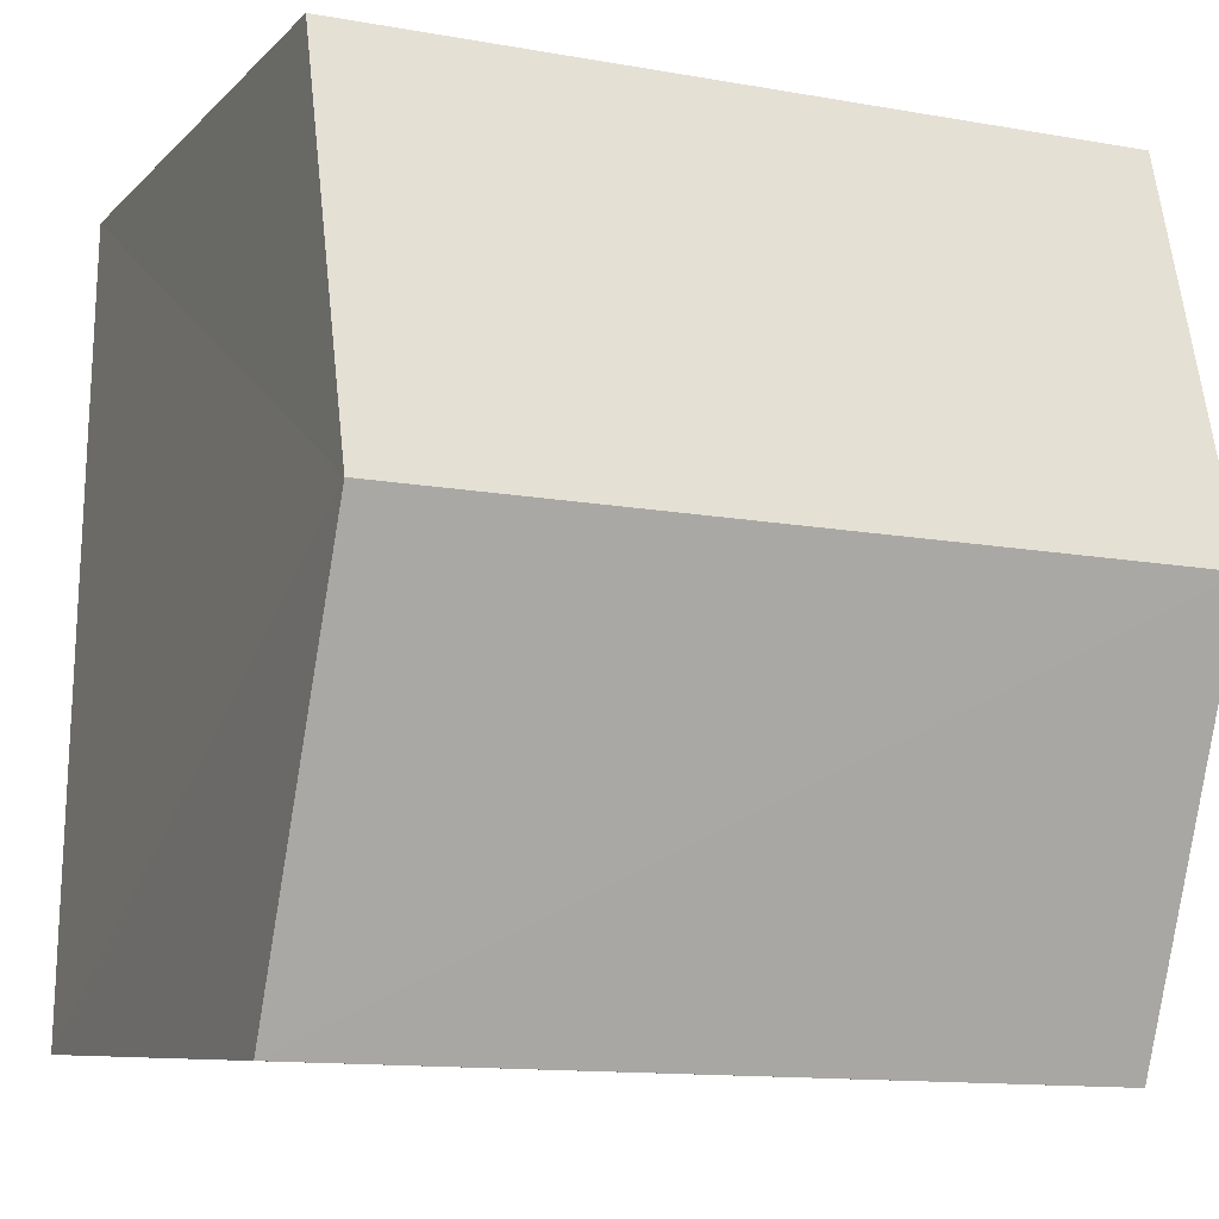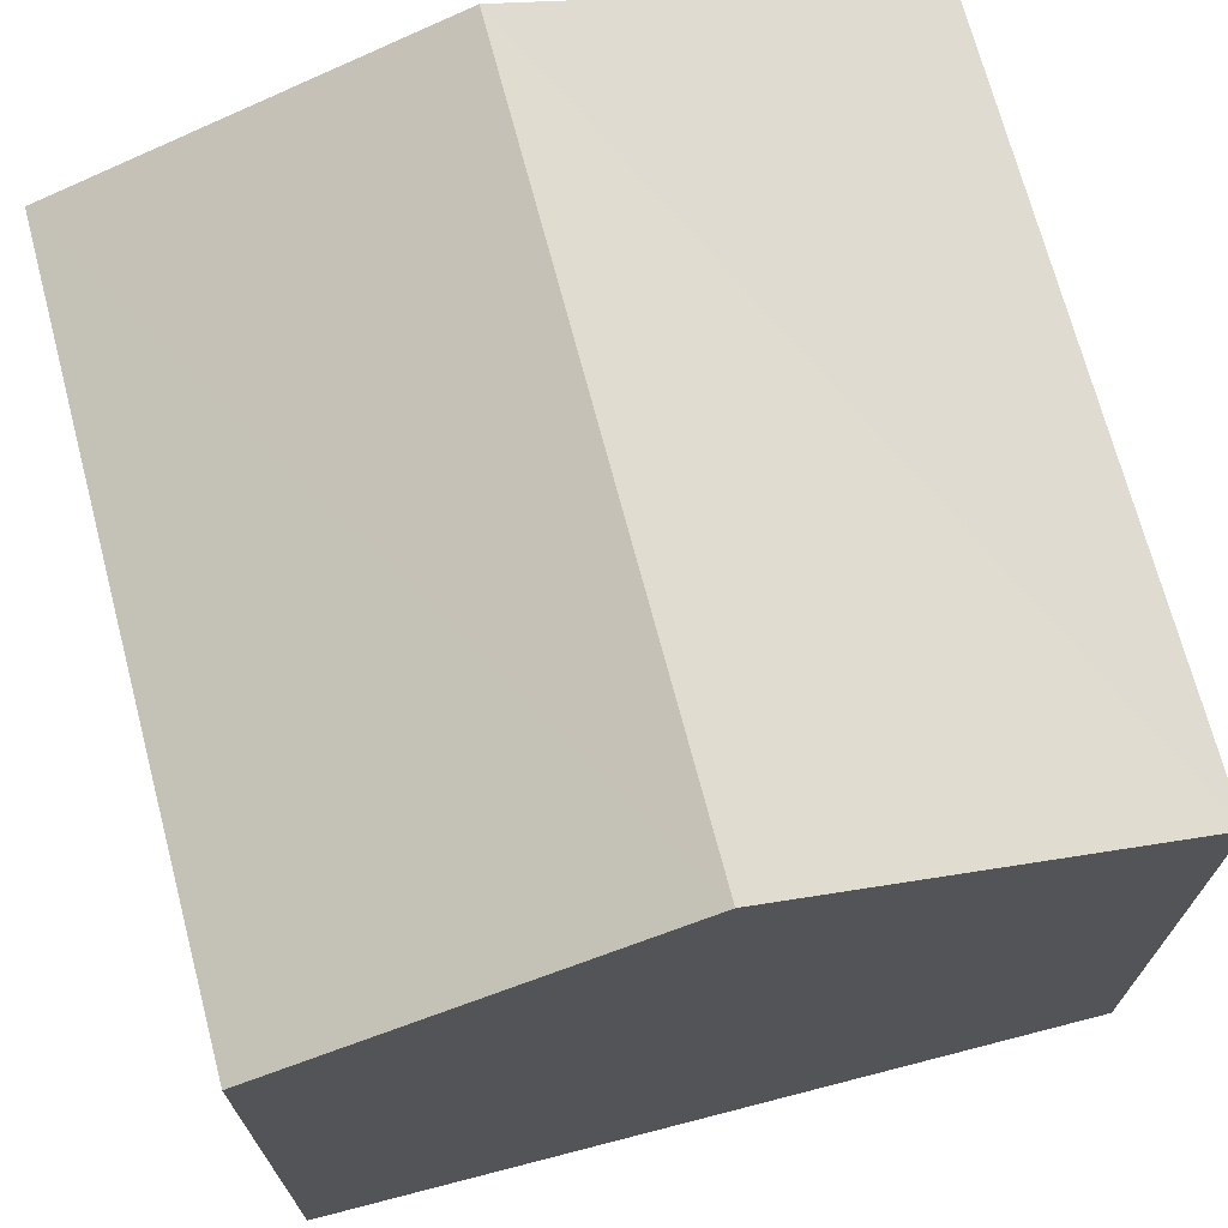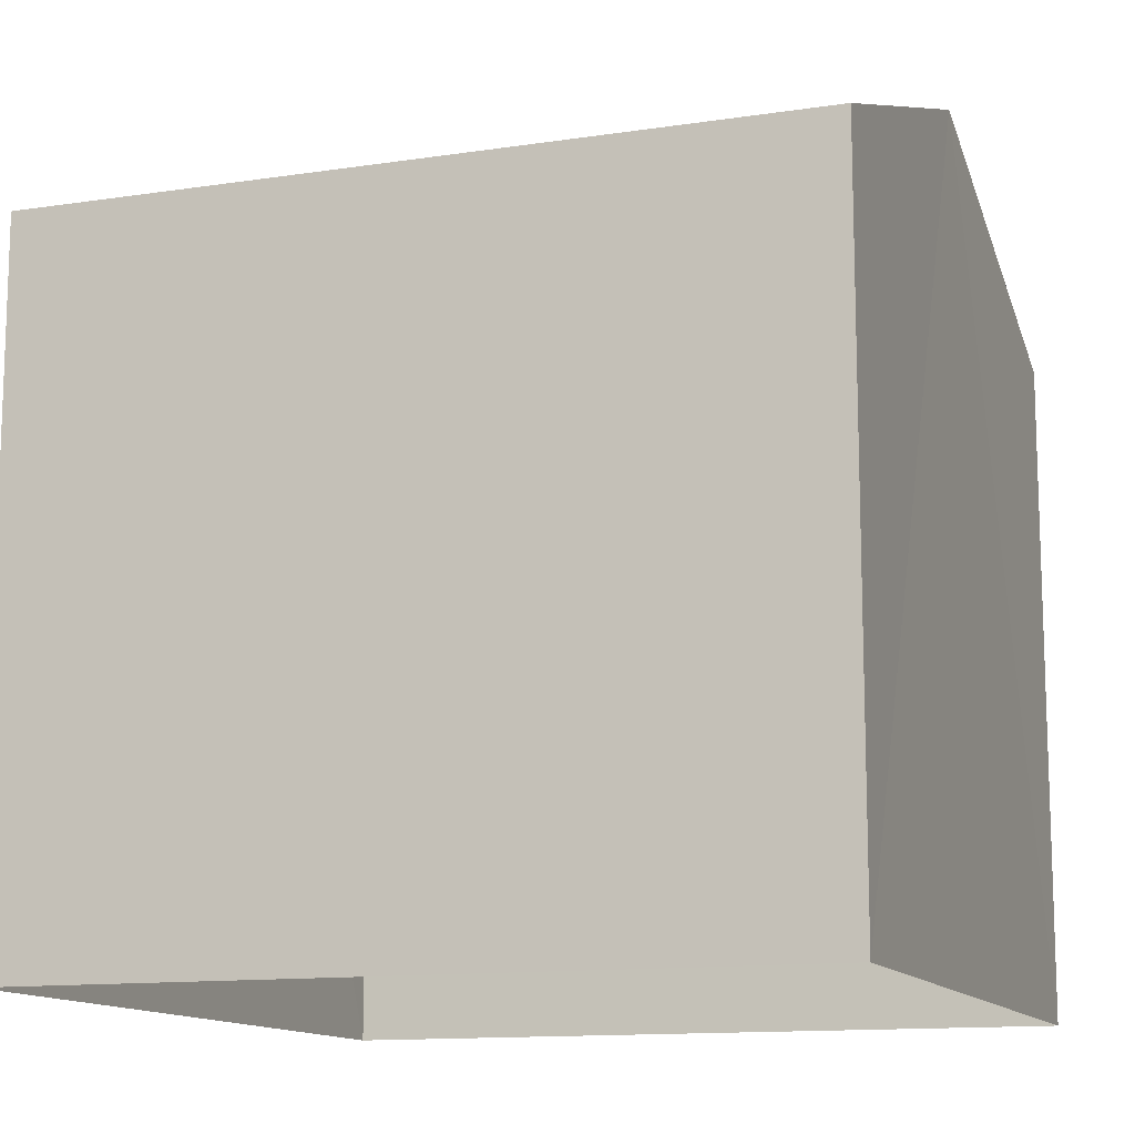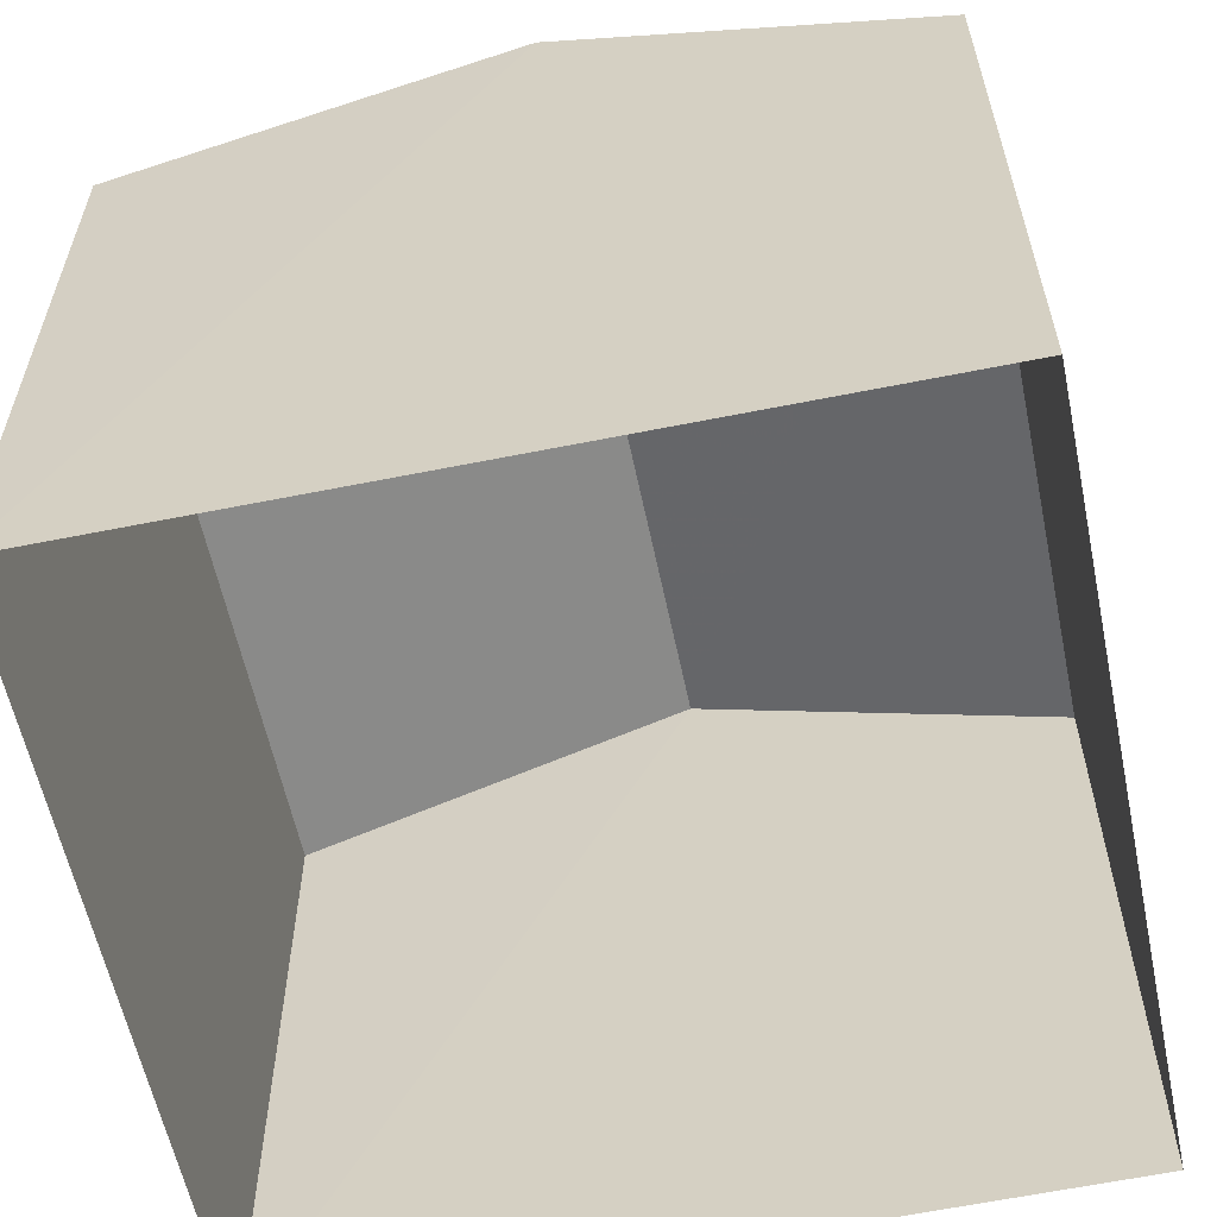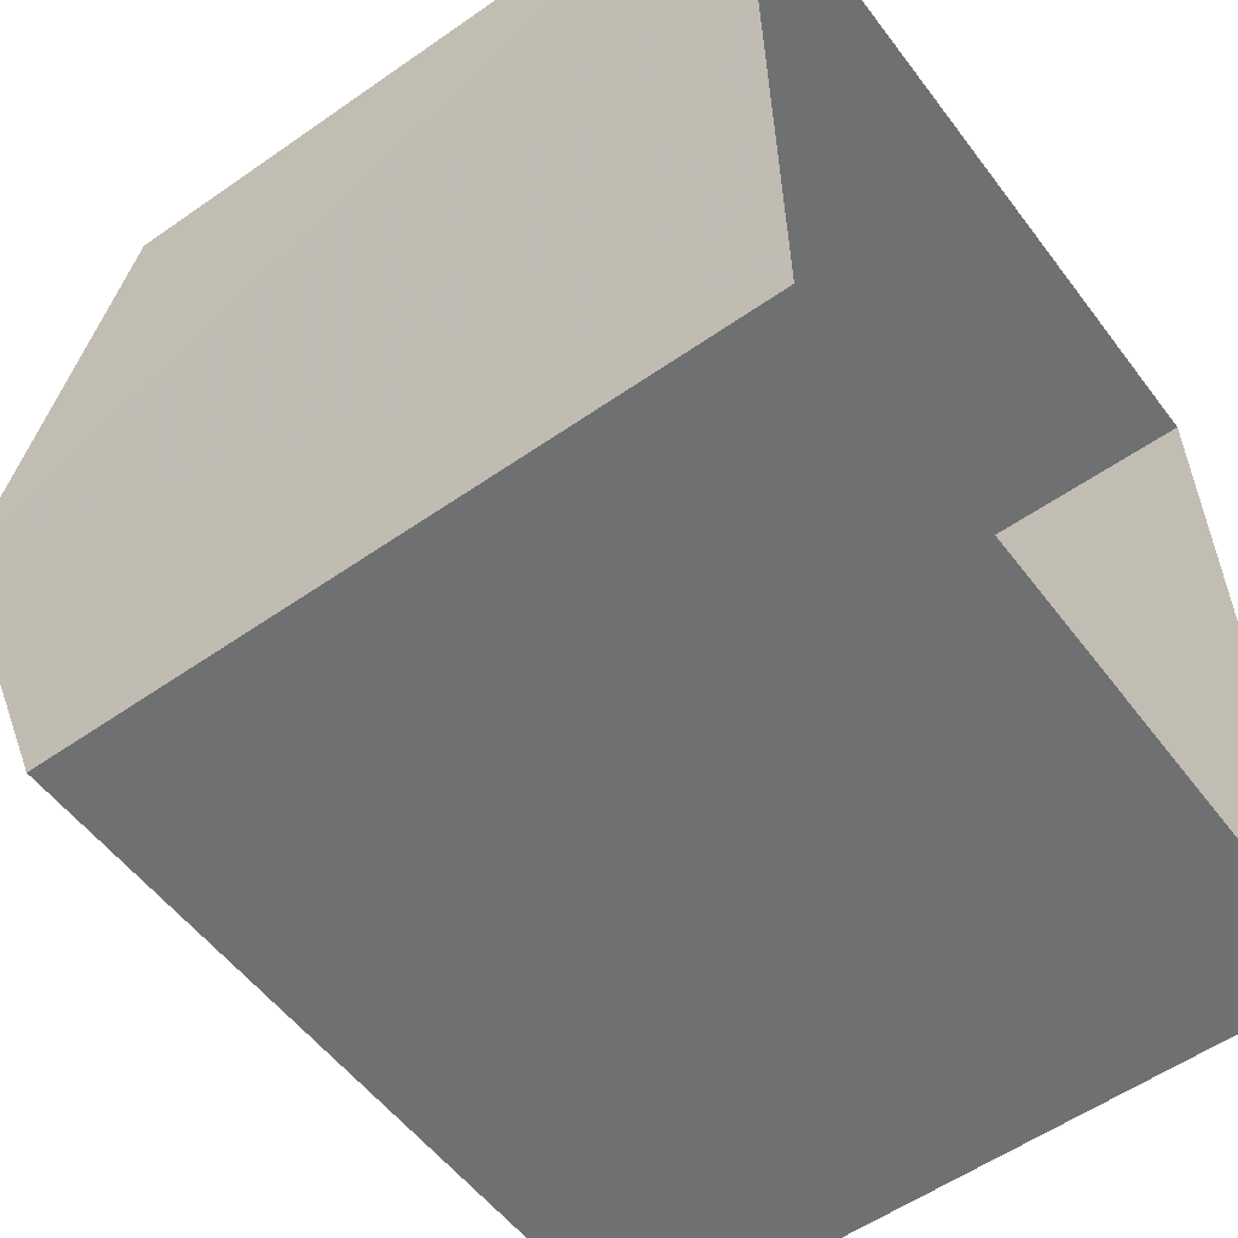
<metadata>
{"format":"obj","ext":"obj","renderer":"f3d","projection":"perspective","resolution":1024,"background":"white","views":[{"elev":-7.8,"azim":-22.6,"up":"+Y"},{"elev":70.7,"azim":-106.8,"up":"+Z"},{"elev":-12.6,"azim":17.6,"up":"+Z"},{"elev":-59.3,"azim":99.9,"up":"+Z"},{"elev":-56.3,"azim":126.1,"up":"+Y"}]}
</metadata>
<code>
v -3.727e+05 -1.051e+05 24.79
v -3.727e+05 -1.051e+05 24.79
v -3.727e+05 -1.051e+05 24.79
v -3.727e+05 -1.051e+05 24.79
v -3.727e+05 -1.051e+05 29.86
v -3.727e+05 -1.051e+05 29.86
v -3.727e+05 -1.051e+05 30.96
v -3.727e+05 -1.051e+05 30.96
v -3.727e+05 -1.051e+05 29.86
v -3.727e+05 -1.051e+05 29.86
f 1 2 3
f 1 4 2
f 5 6 7
f 8 5 7
f 9 10 8
f 7 9 8
f 5 2 4
f 6 5 4
f 10 1 3
f 10 9 1
f 10 3 8
f 3 2 8
f 2 5 8
f 6 4 7
f 4 1 7
f 1 9 7

</code>
